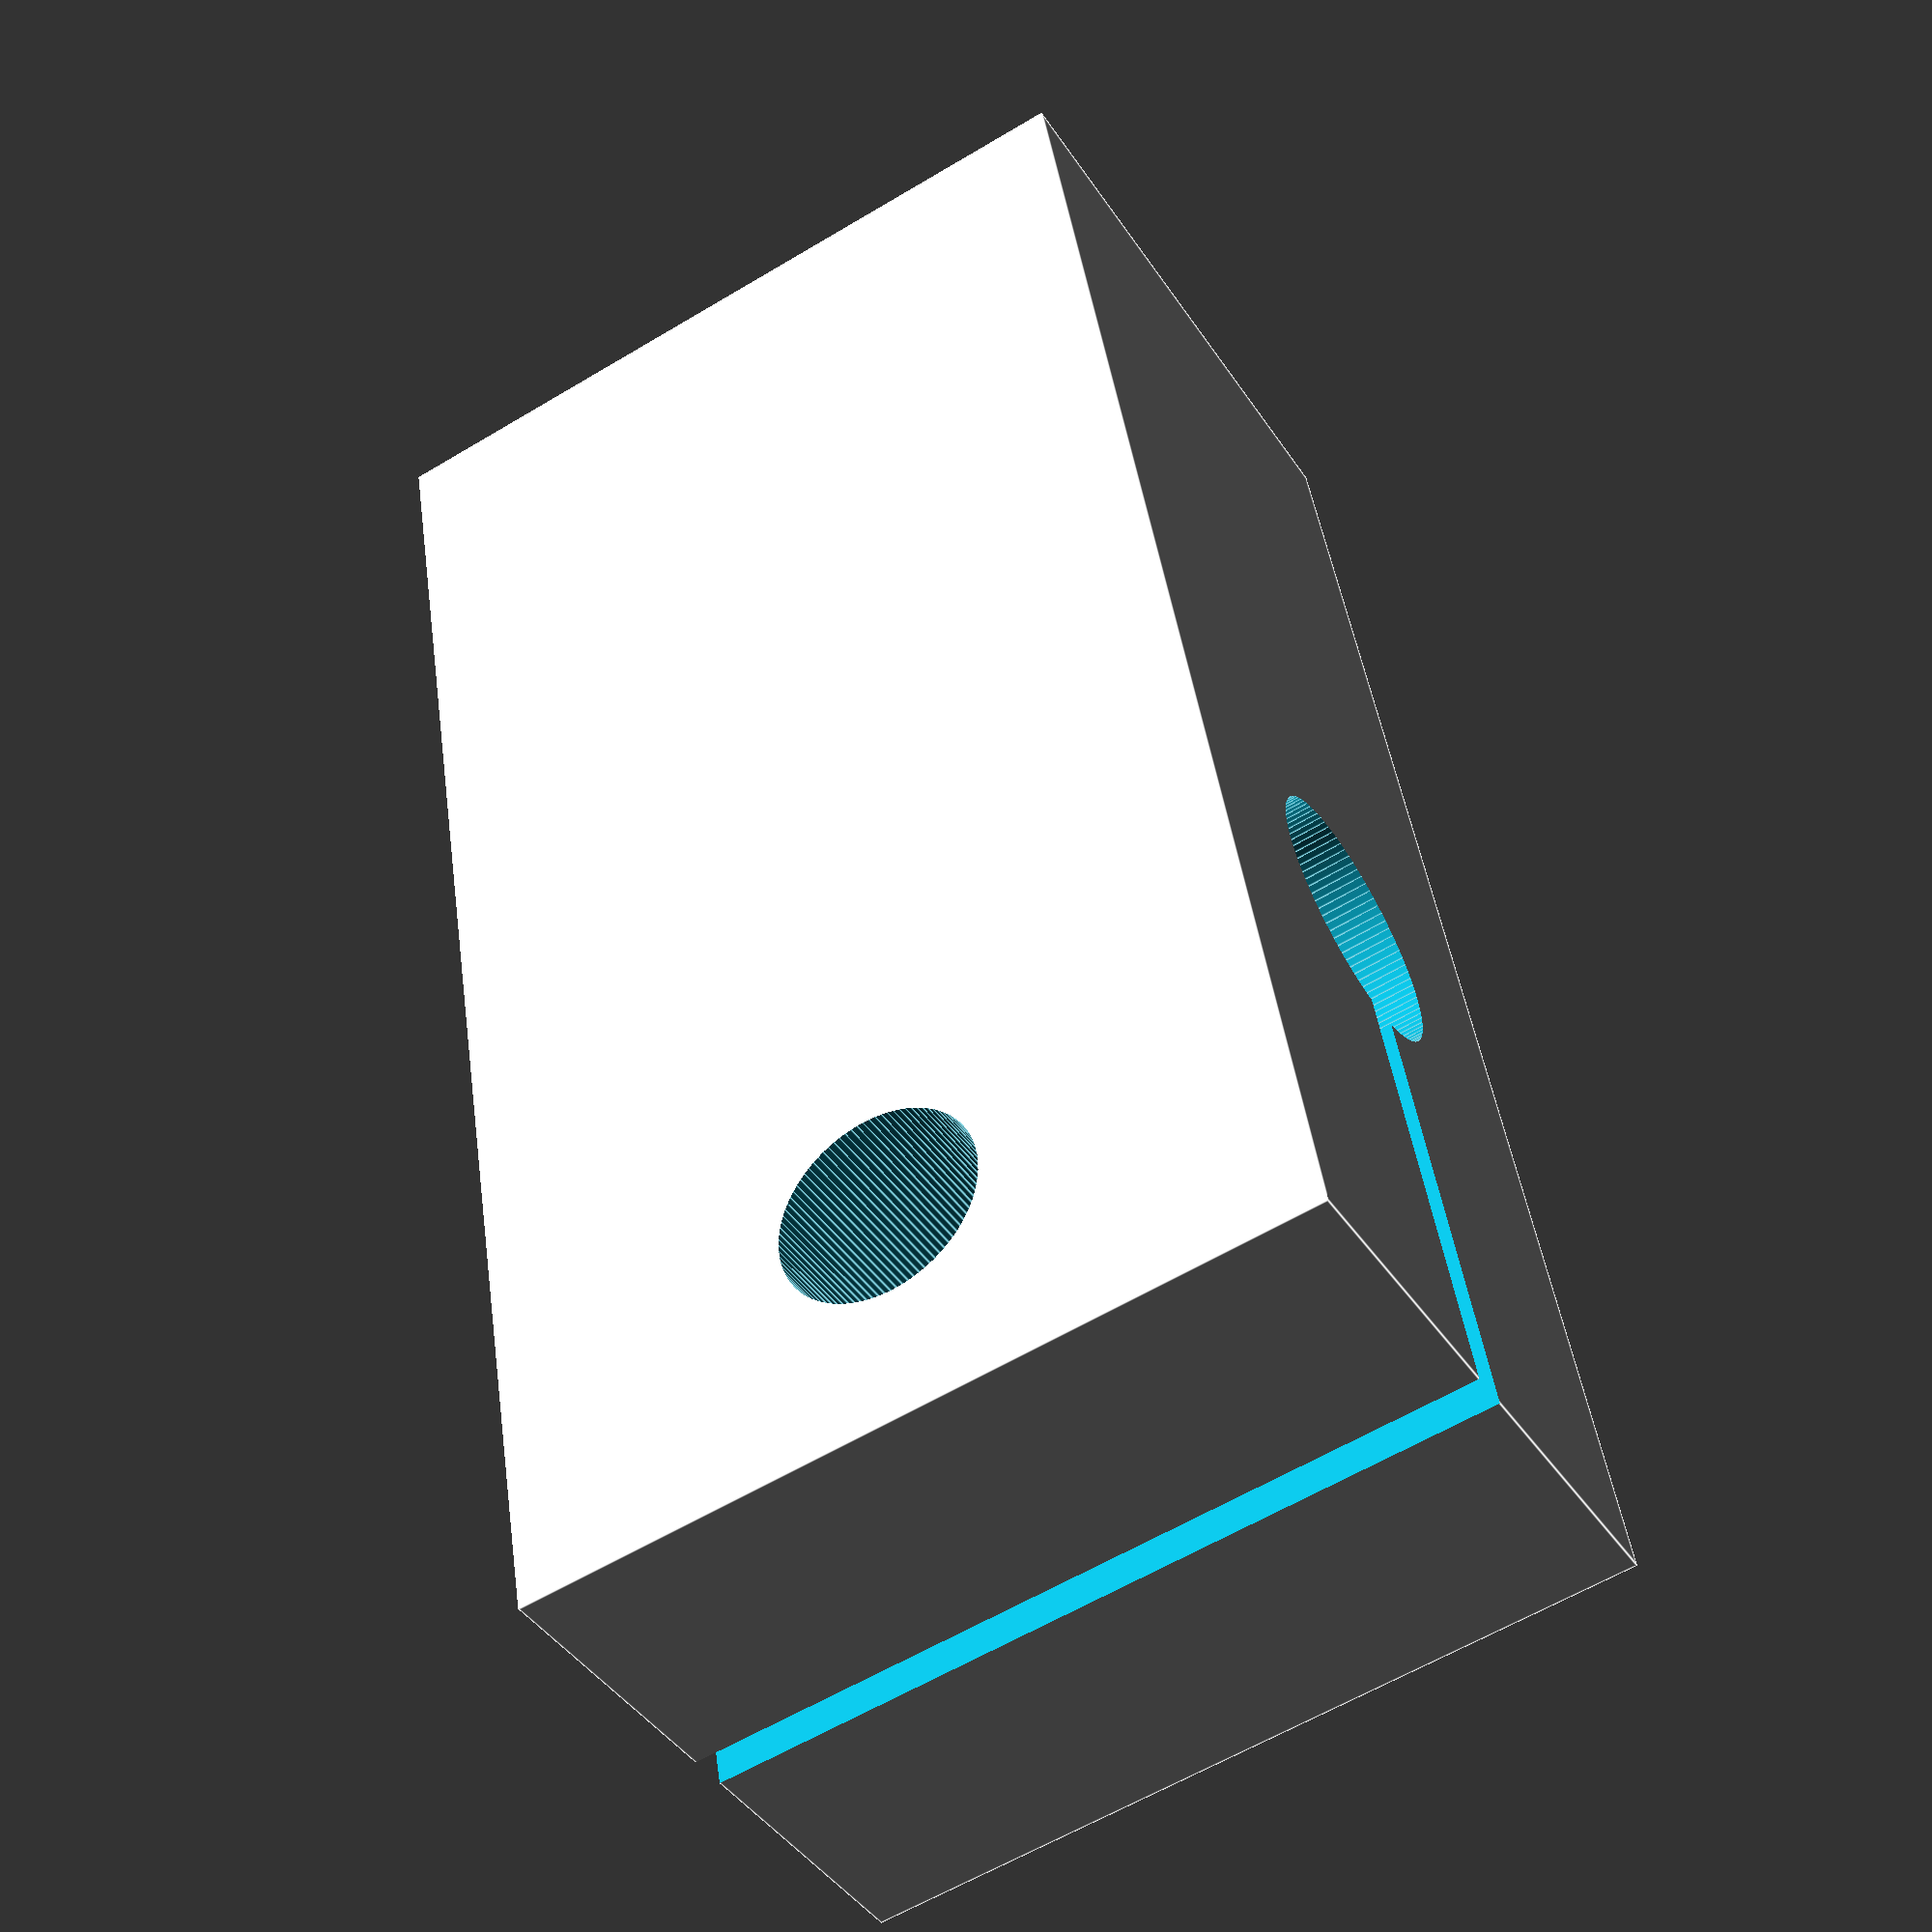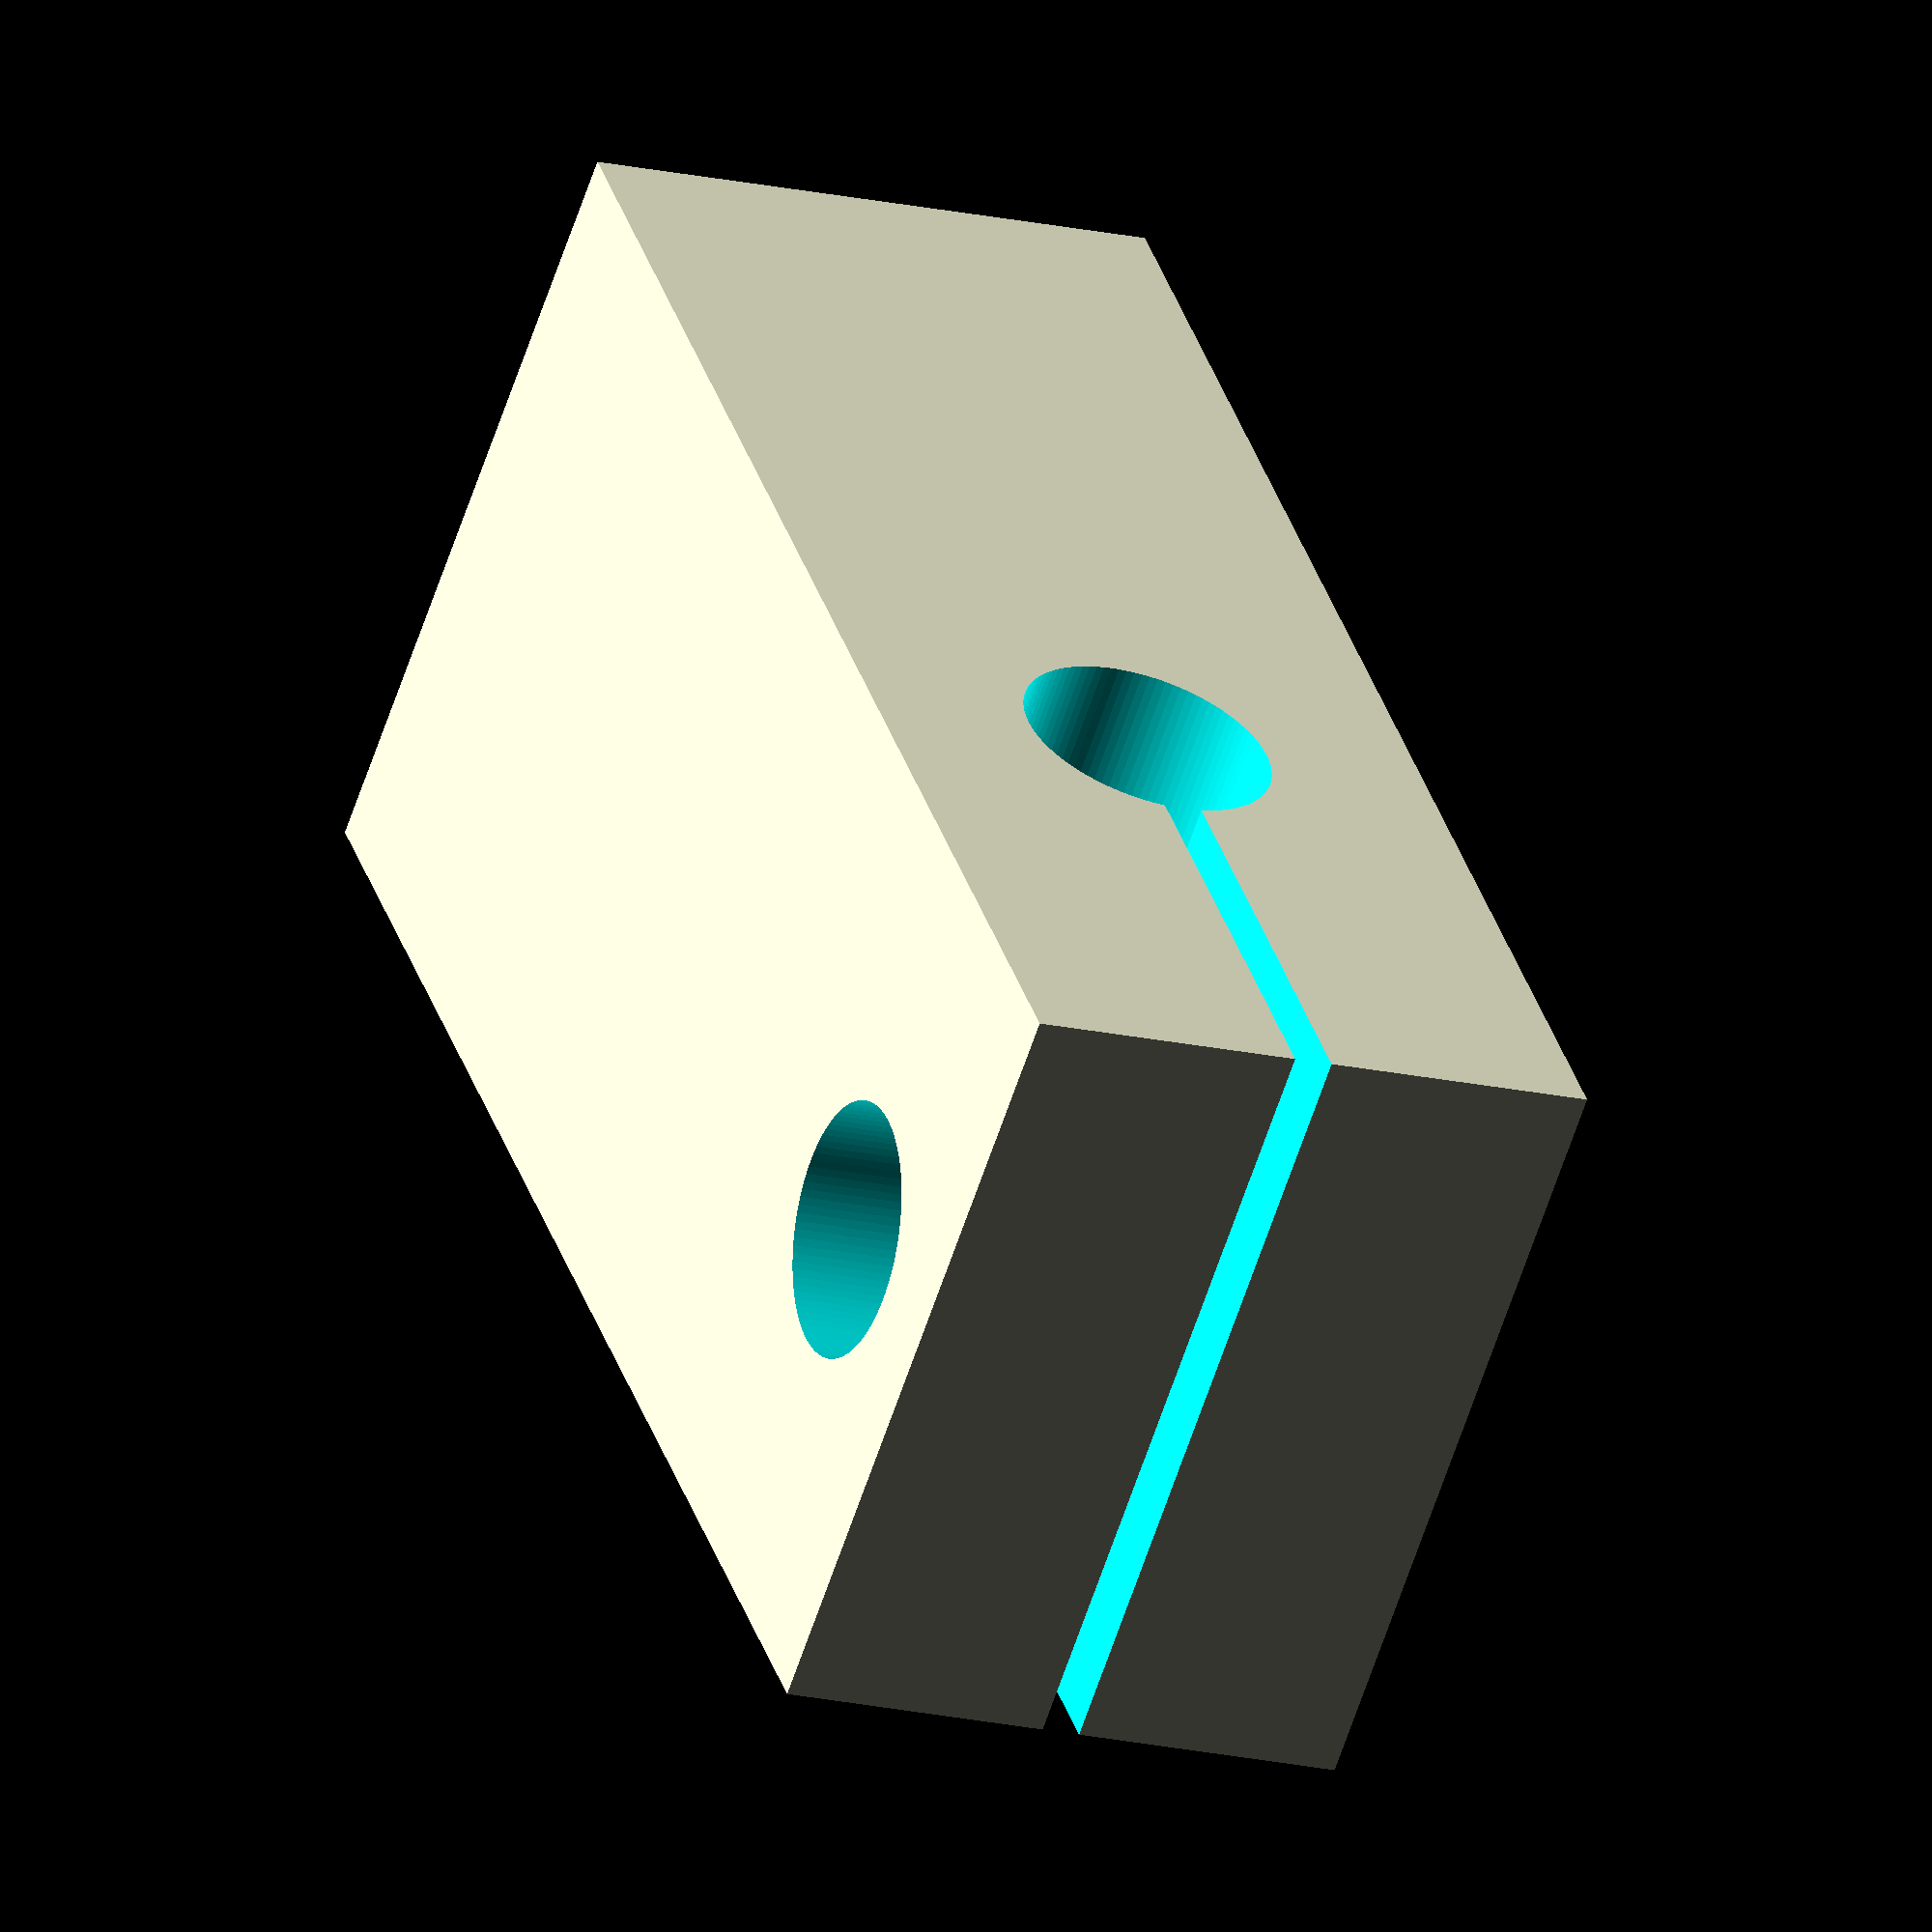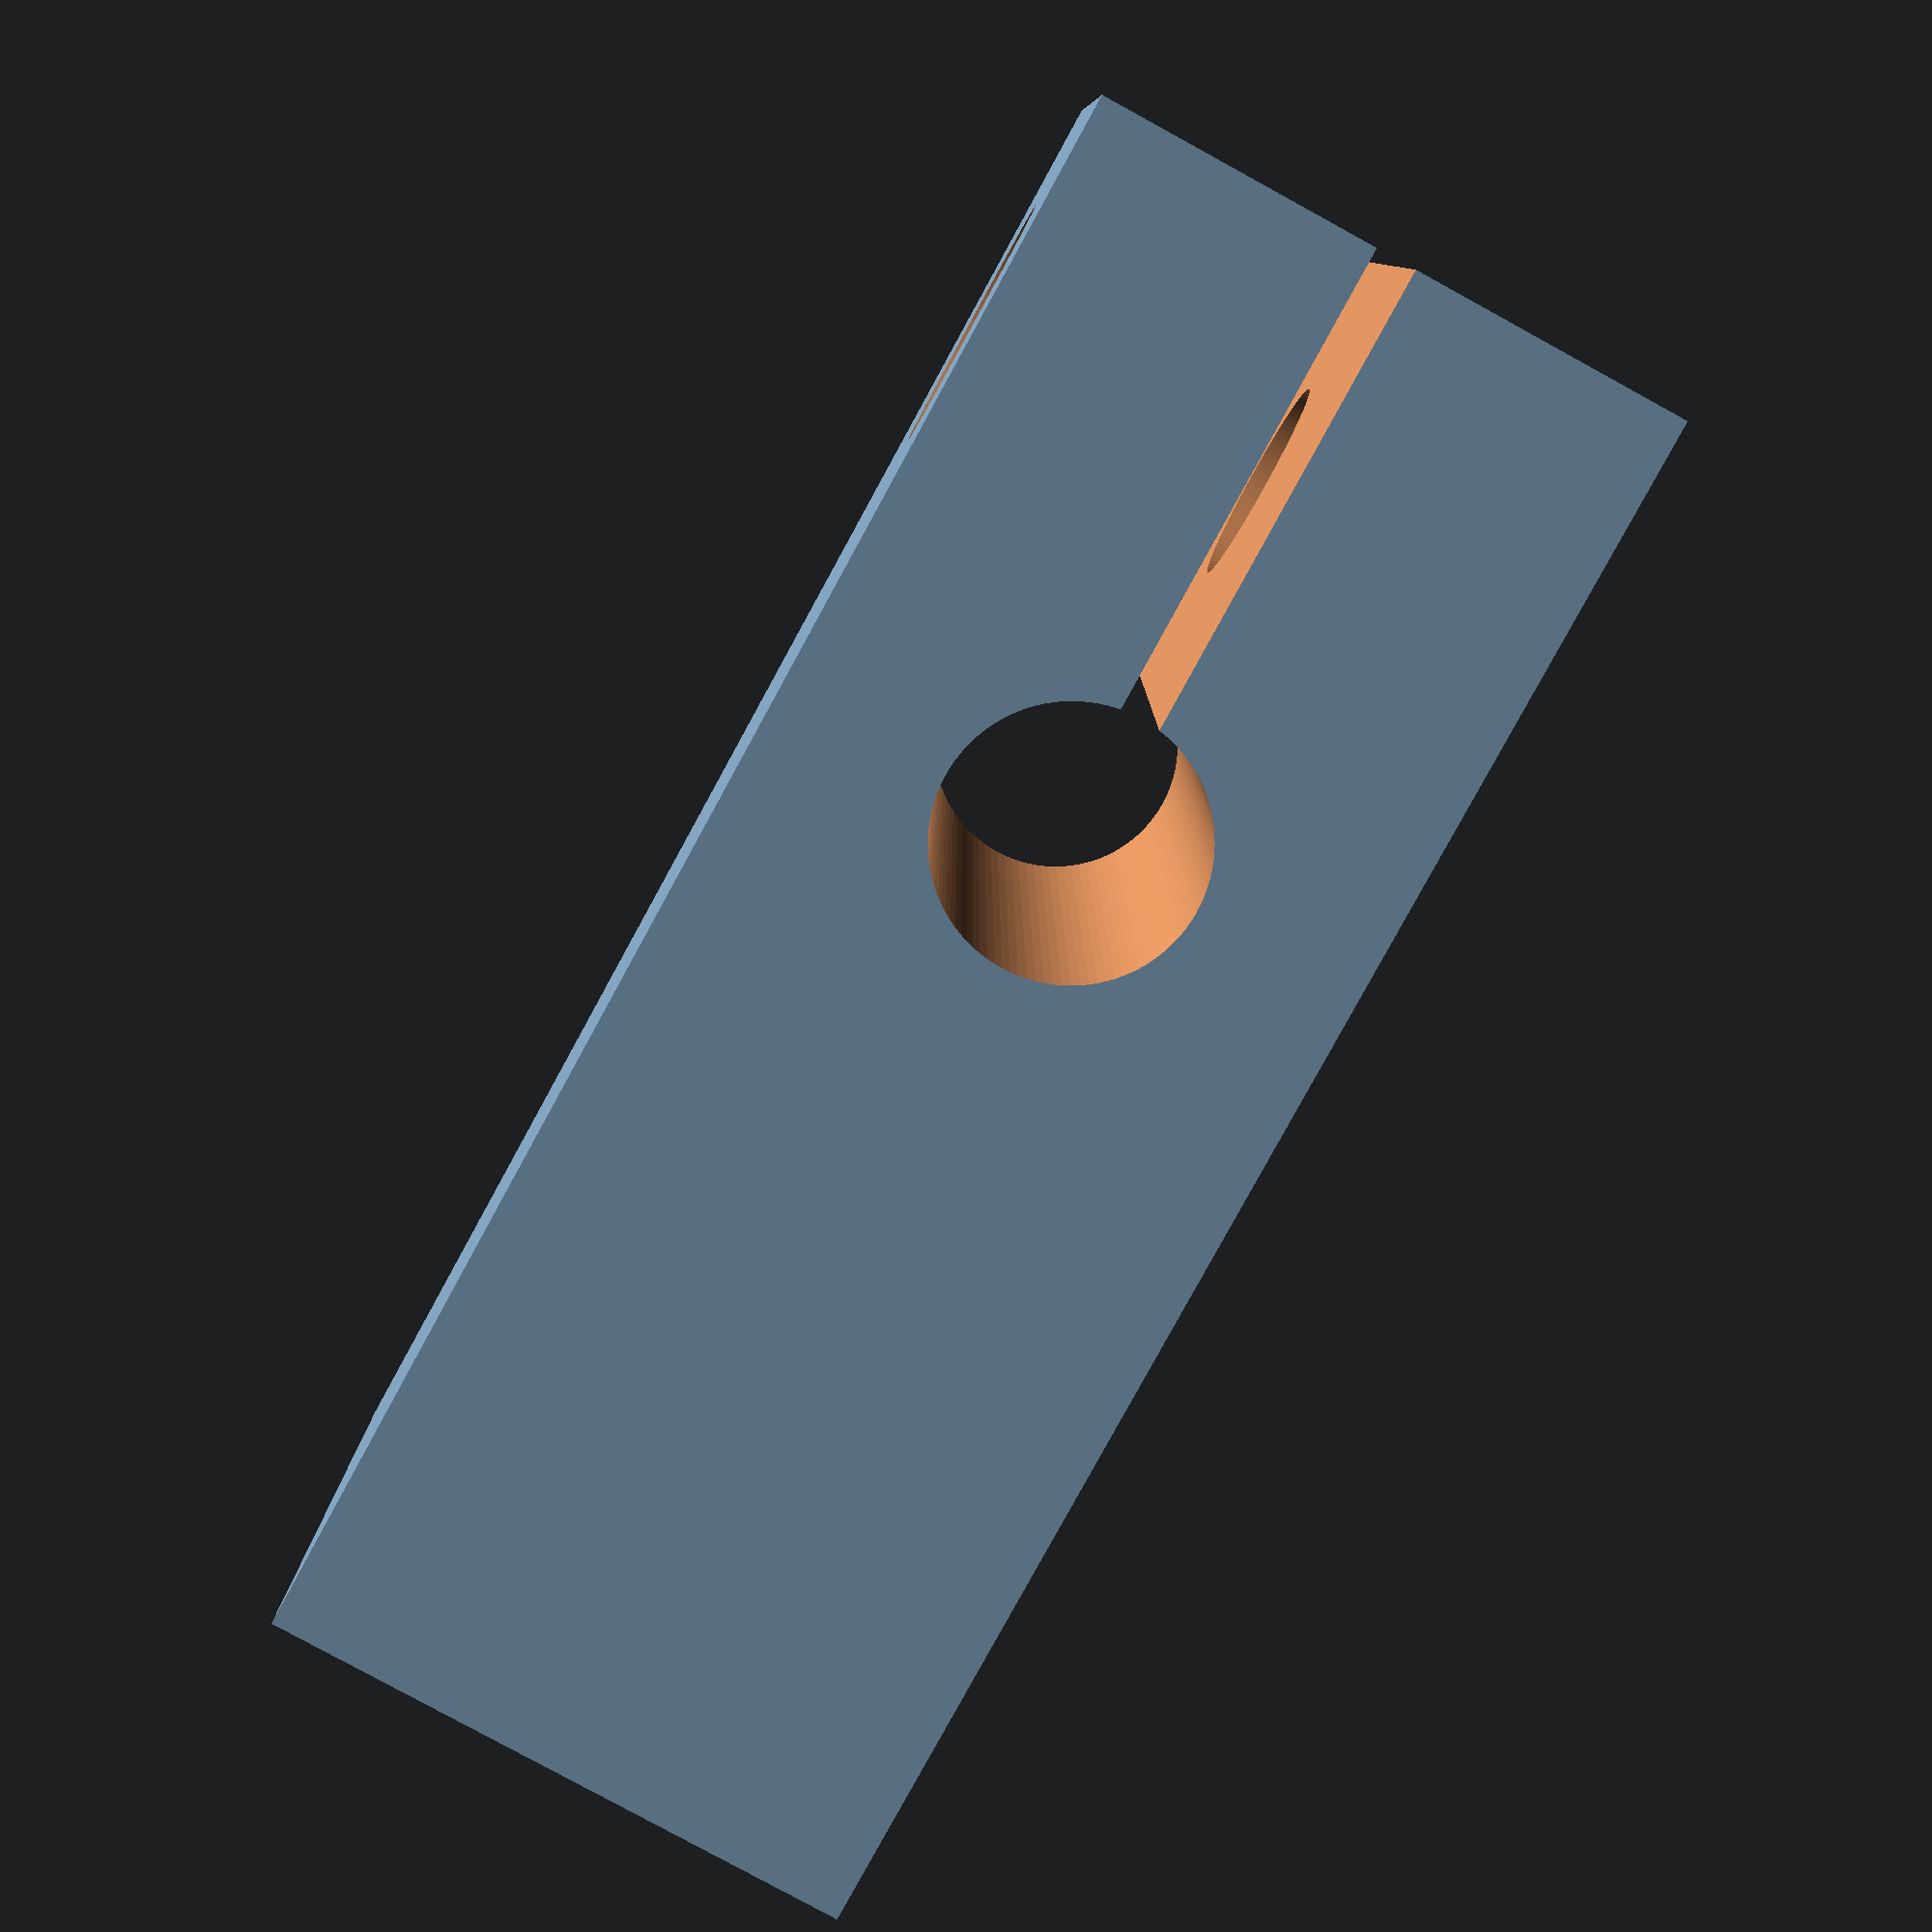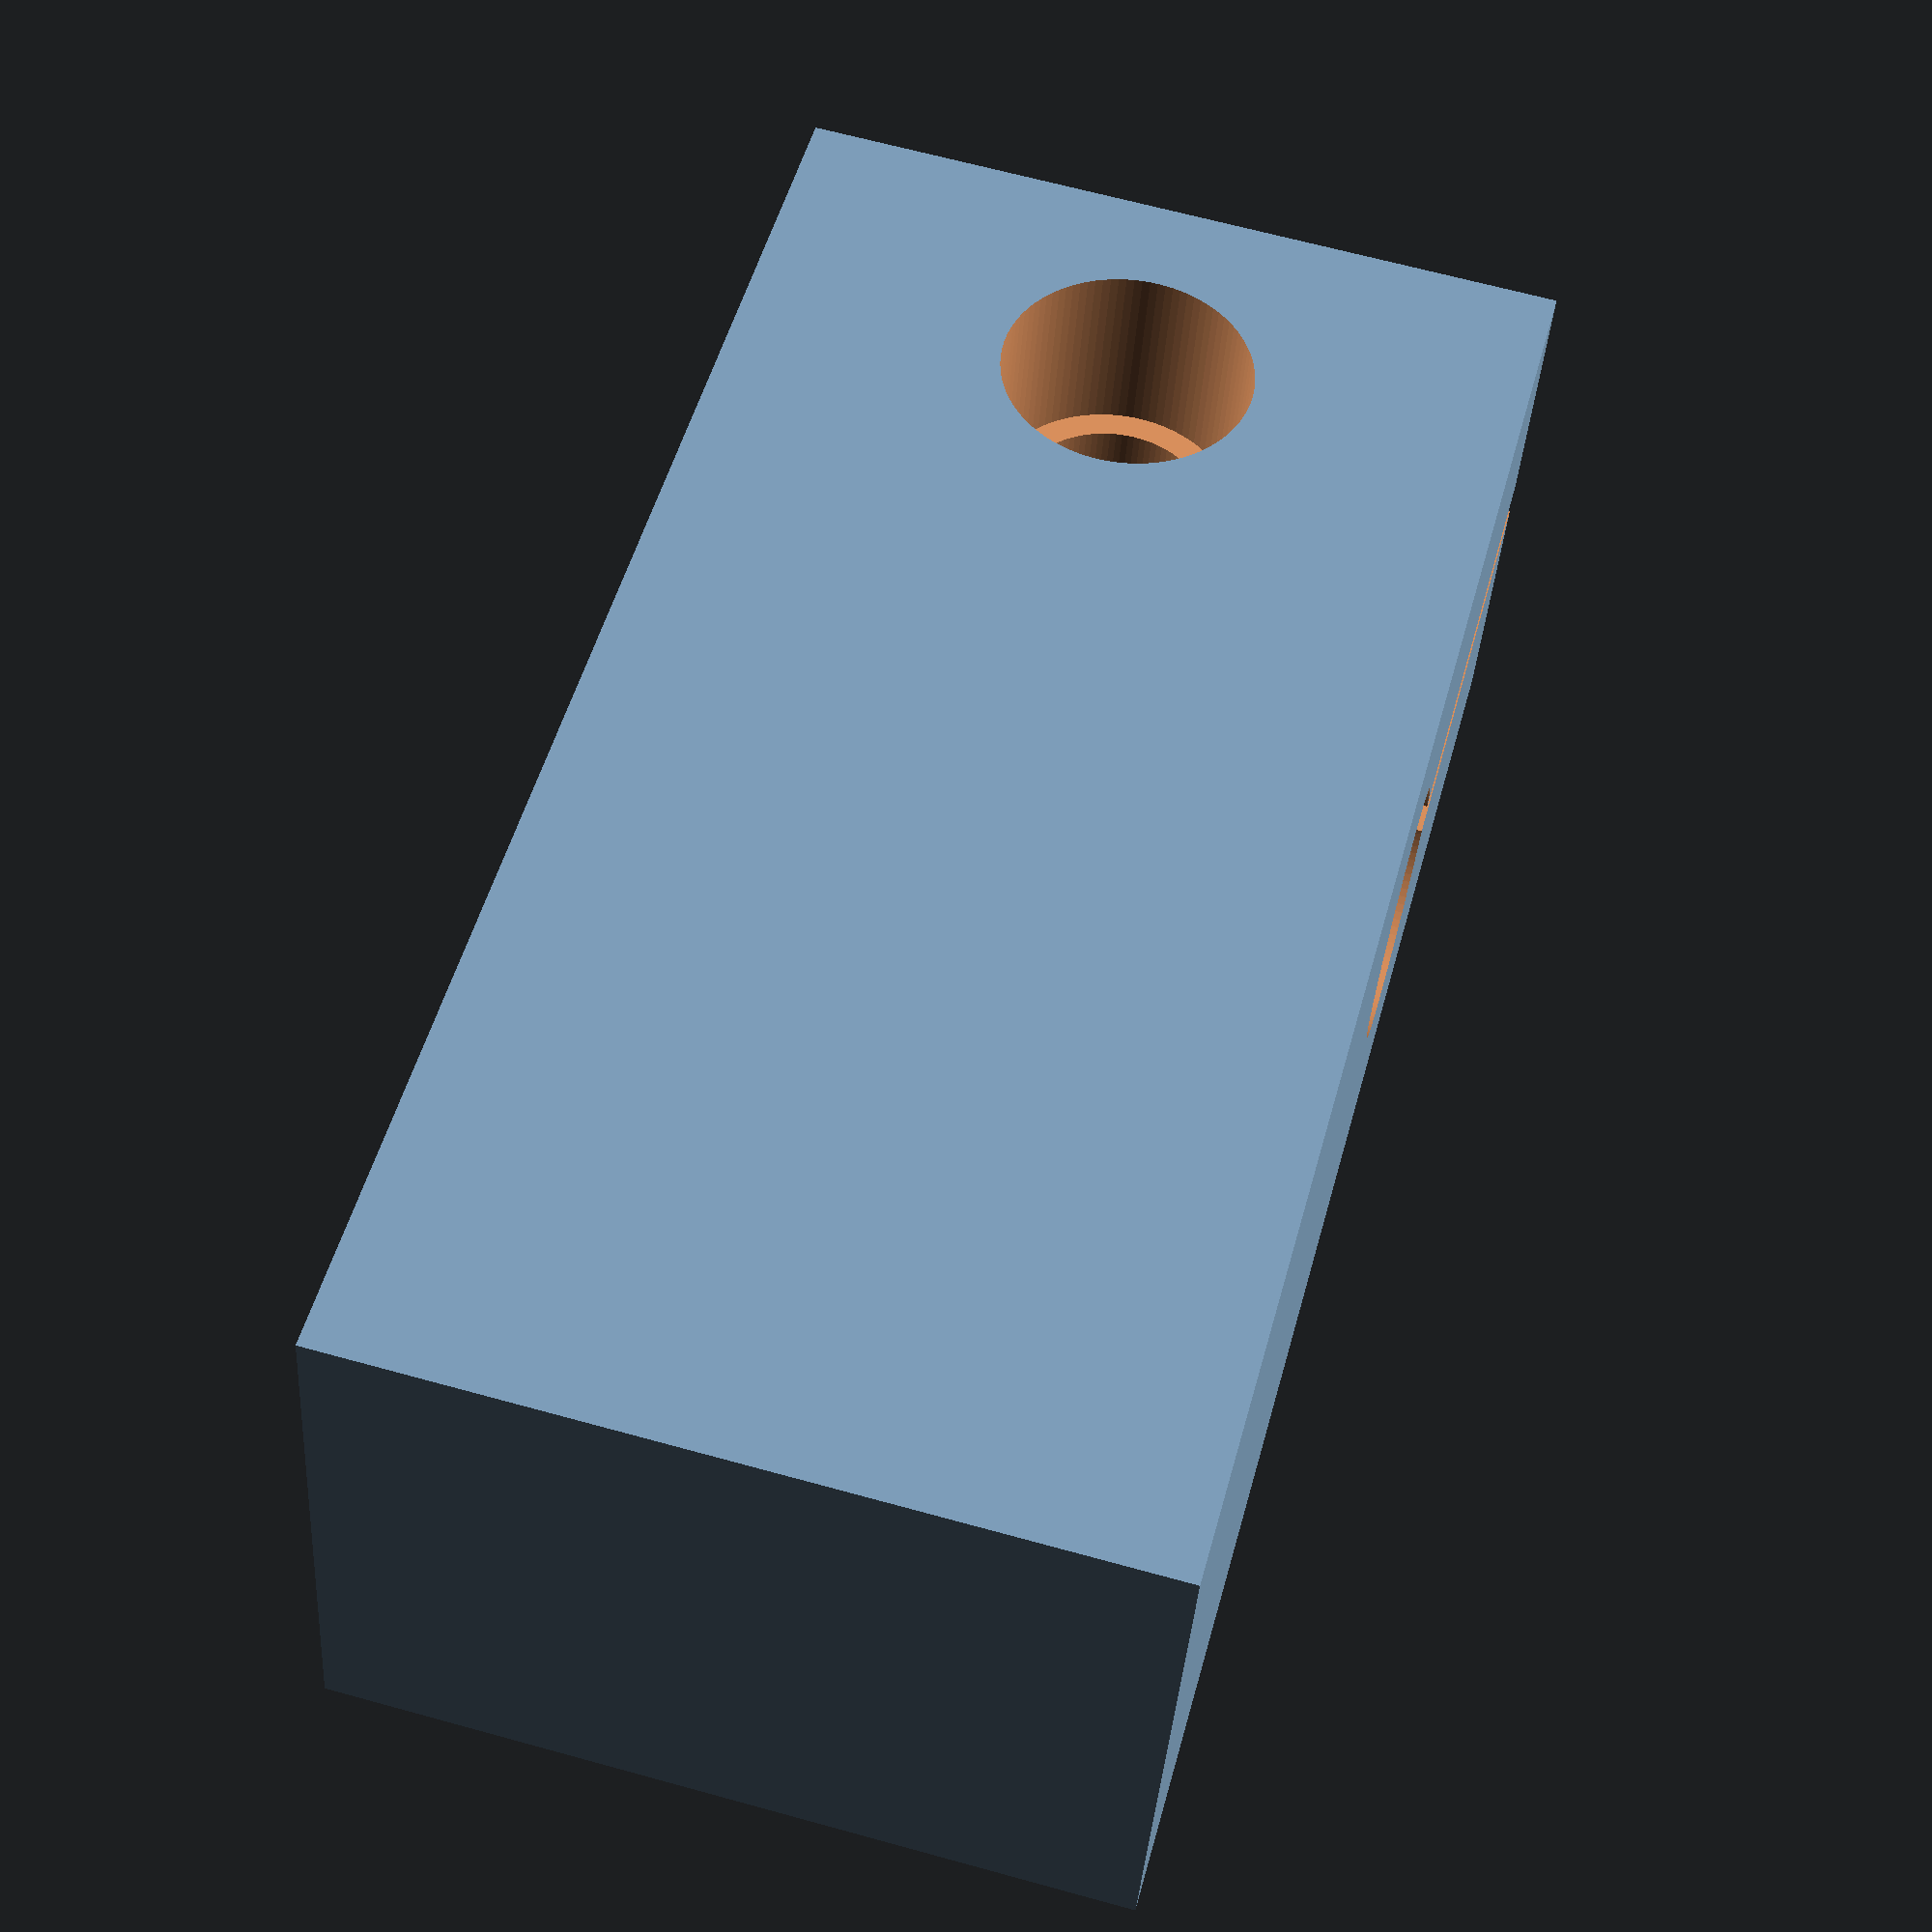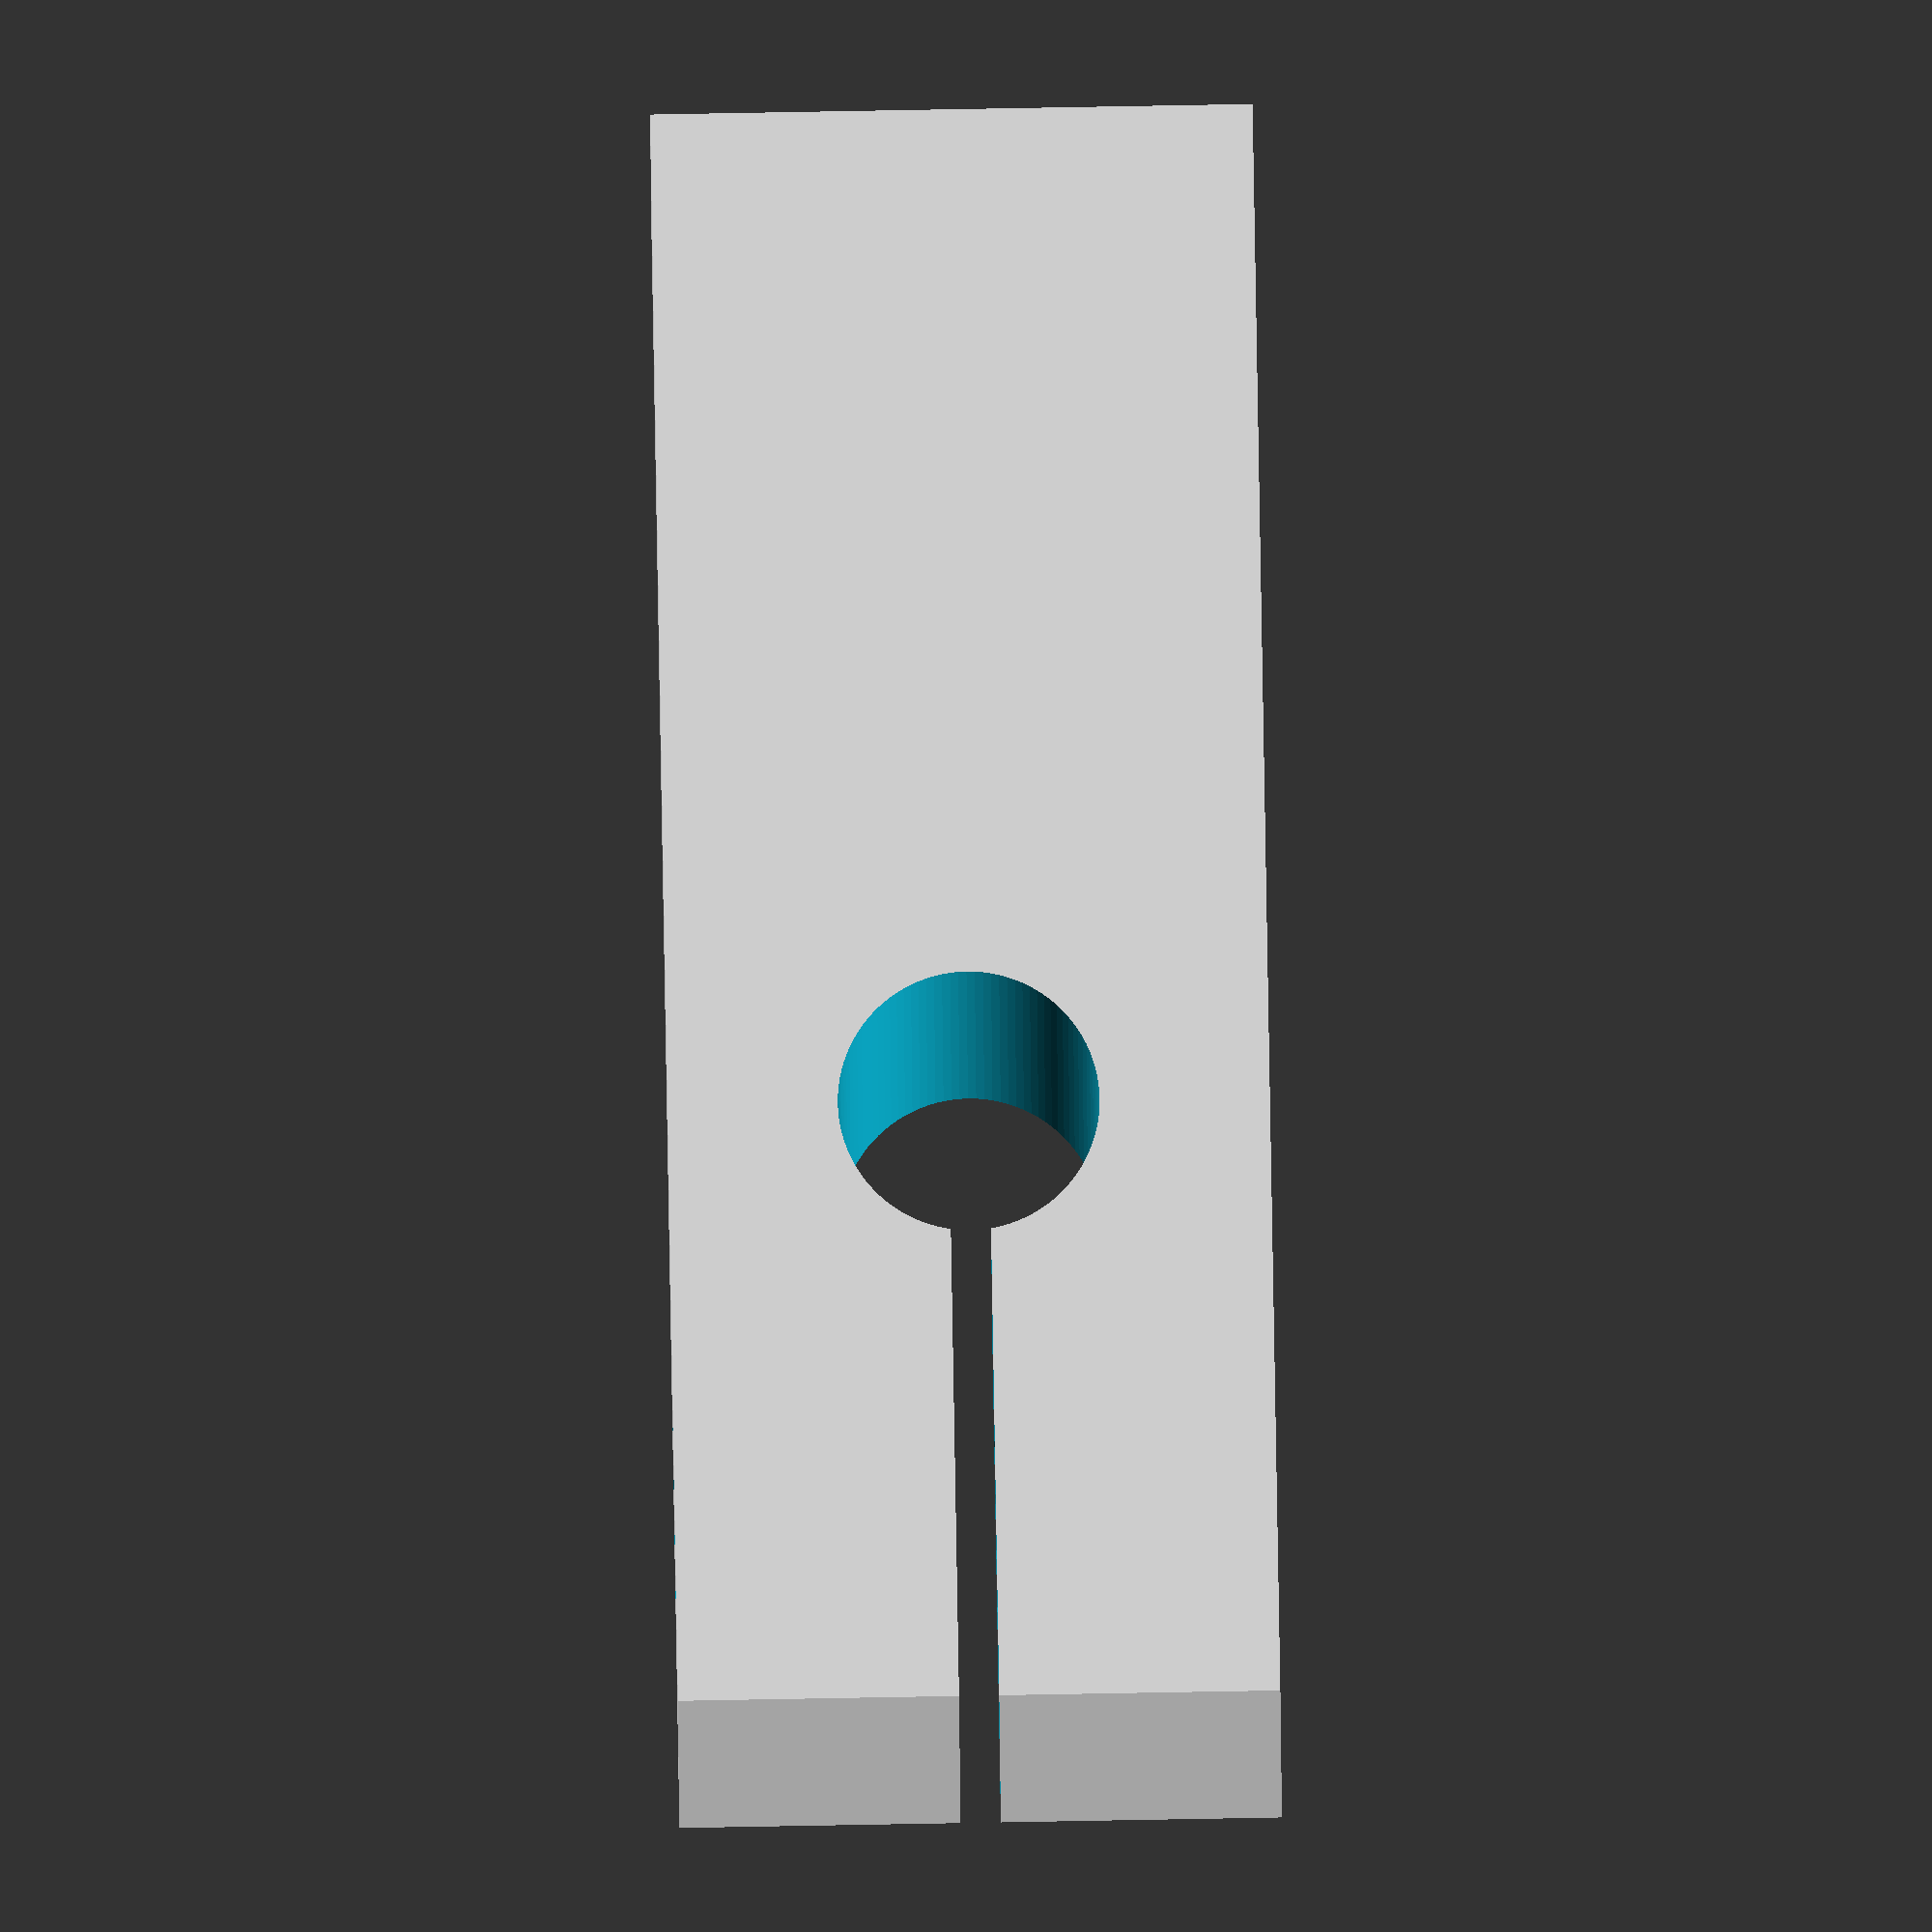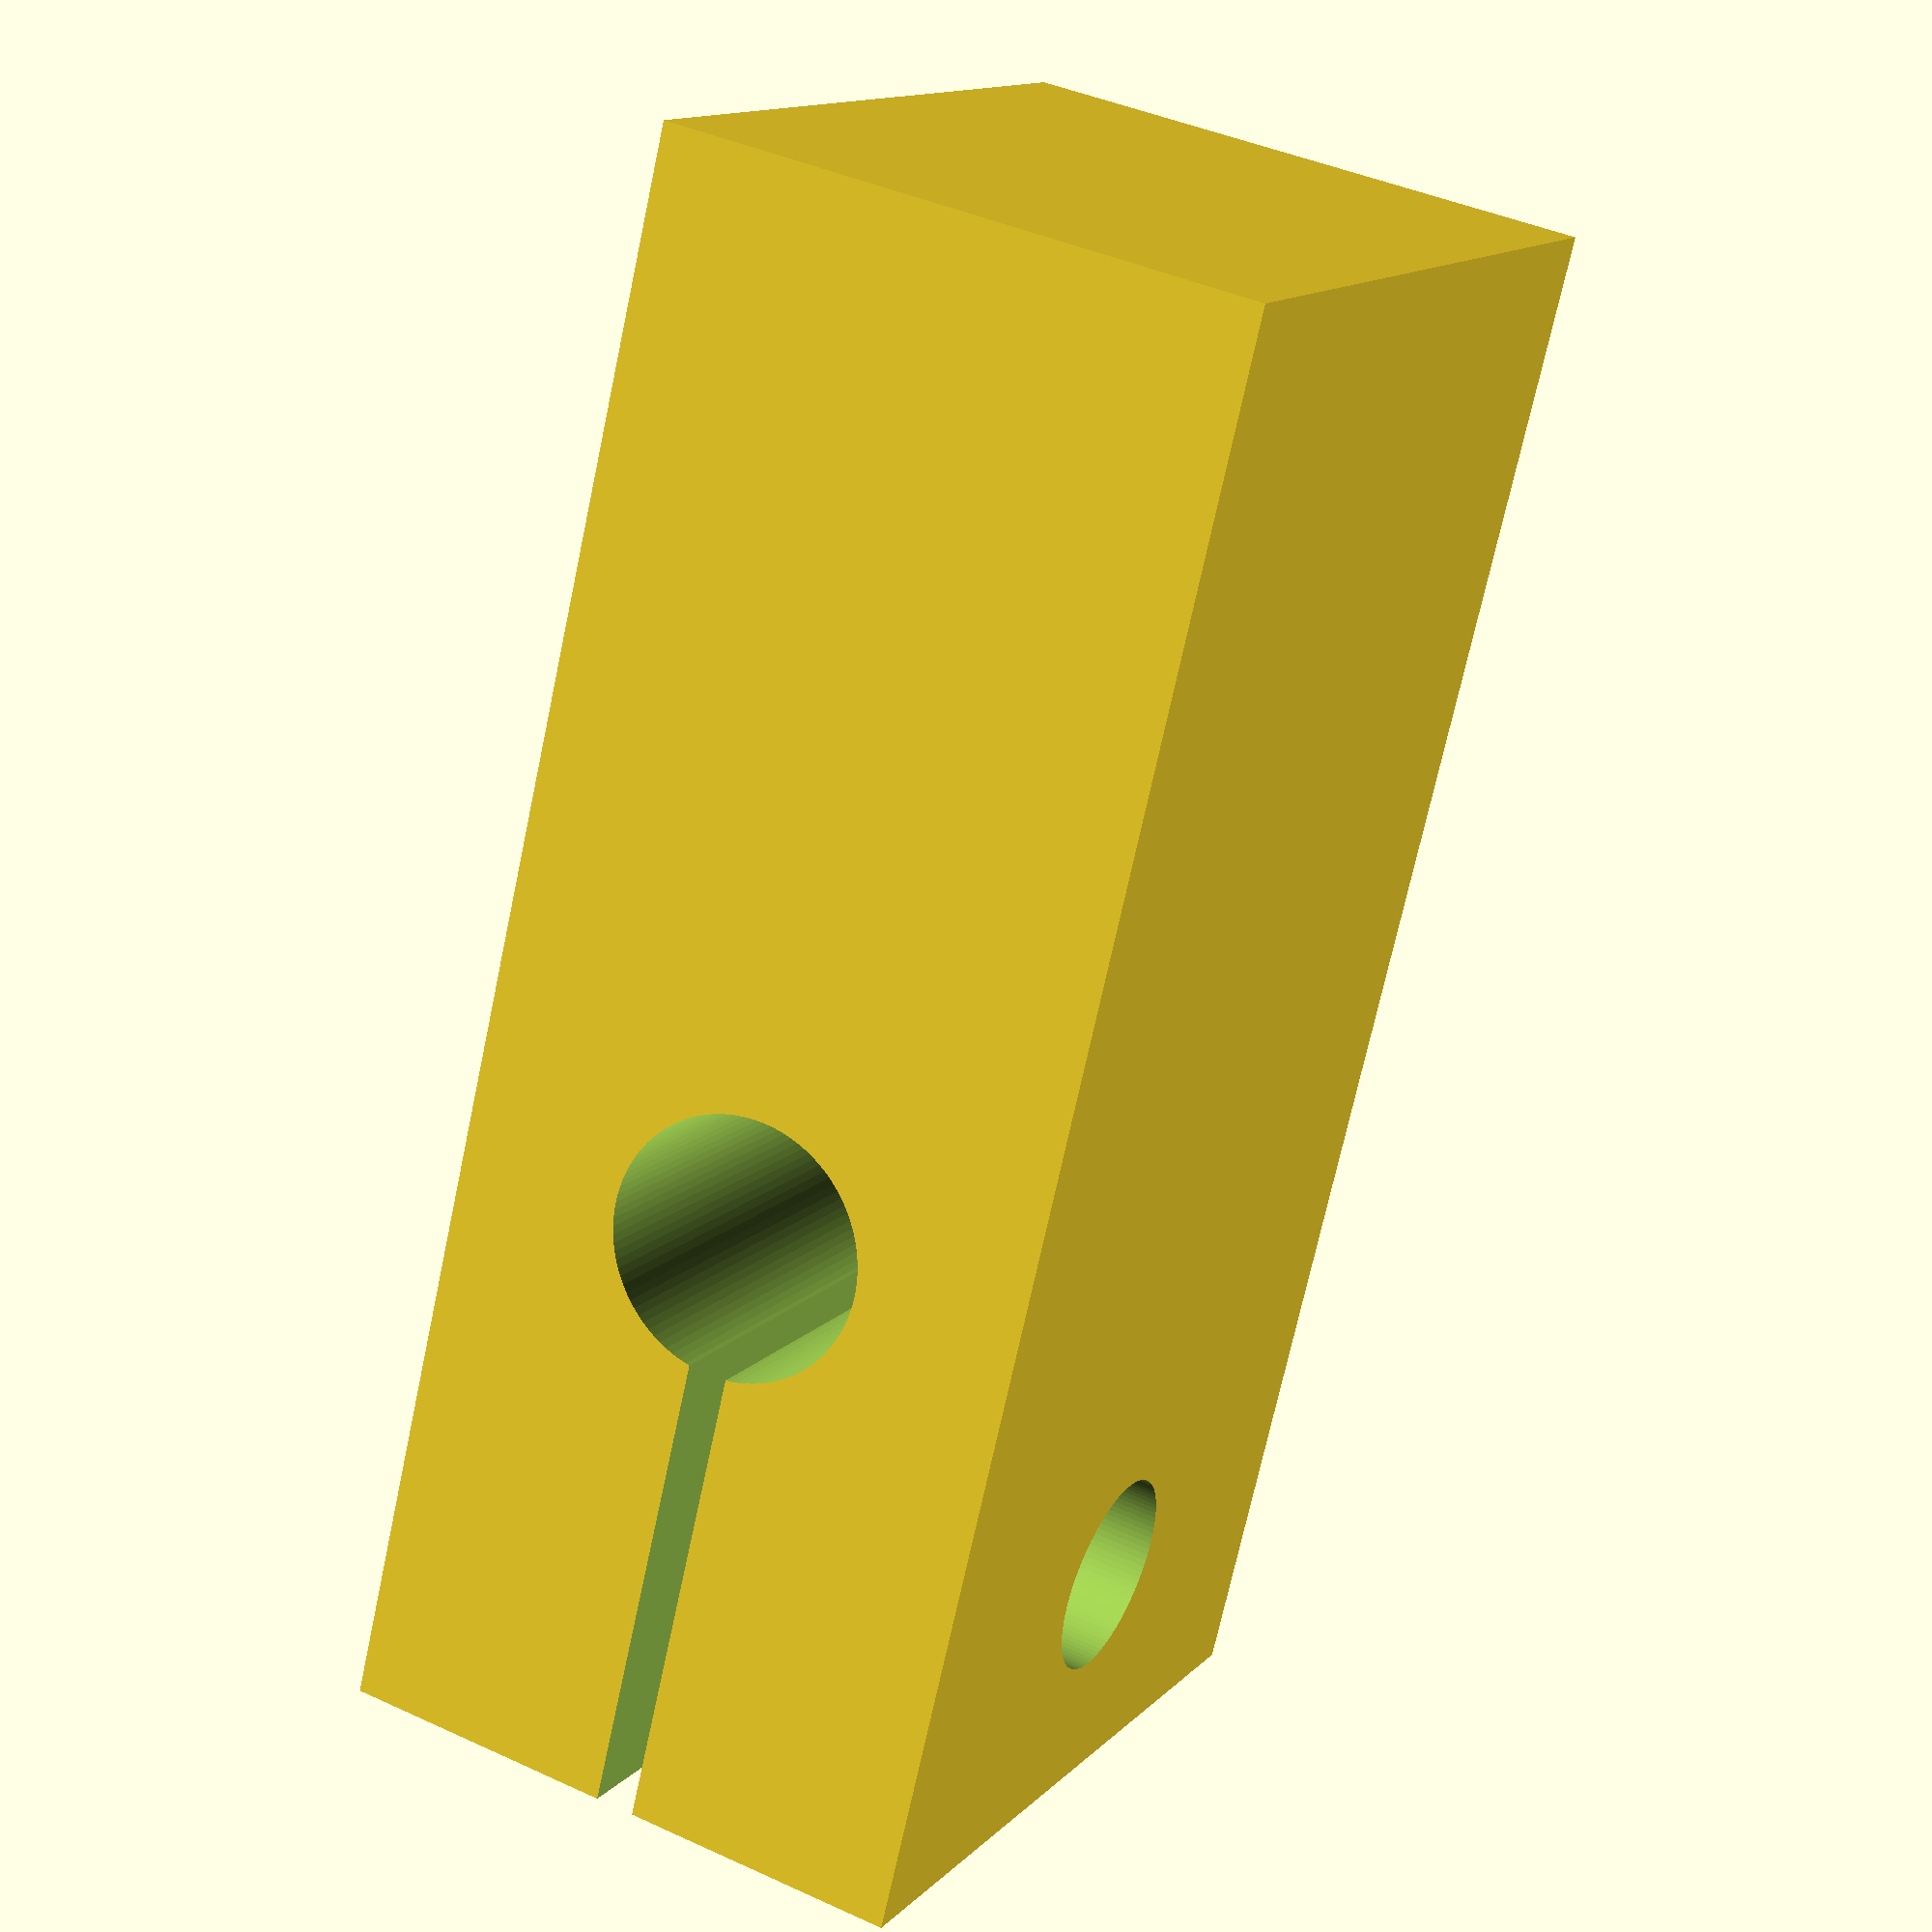
<openscad>
// Rod clamp. This doesn't do anything by itself, so you
// would glue something else to it. Like another rod clamp.
// This is set up for a 6.5mm rod, an M5 bolt, and a push
// fit threaded insert.
// Rotate it 90 degrees on the X axis and print with no supports.
$fn = 100;

rodD = 6.52;

difference() {
    cube([40, 20, 15]);
    
    // Rod
    rotate([90, 0, 0])
    translate([15, 7.5, -20.05])
    cylinder(h = 20.1, d = rodD);
    
    // Cut
    translate([-0.05, -0.05, 7.5-0.5])
    cube([16.1, 20.1, 1]);
    
    // M5
    translate([6, 10, -0.05])
    cylinder(h = 15.1, d  = 5.1);
    
    // M5 threaded insert
    translate([6, 10, -0.05])
    cylinder(h = 5.05, d = 6.5);
}



</openscad>
<views>
elev=222.0 azim=81.0 roll=149.4 proj=p view=edges
elev=197.6 azim=131.2 roll=294.7 proj=o view=wireframe
elev=261.1 azim=179.9 roll=298.7 proj=p view=wireframe
elev=217.5 azim=254.9 roll=3.6 proj=p view=solid
elev=92.8 azim=353.7 roll=91.0 proj=o view=wireframe
elev=318.4 azim=295.5 roll=299.1 proj=p view=solid
</views>
